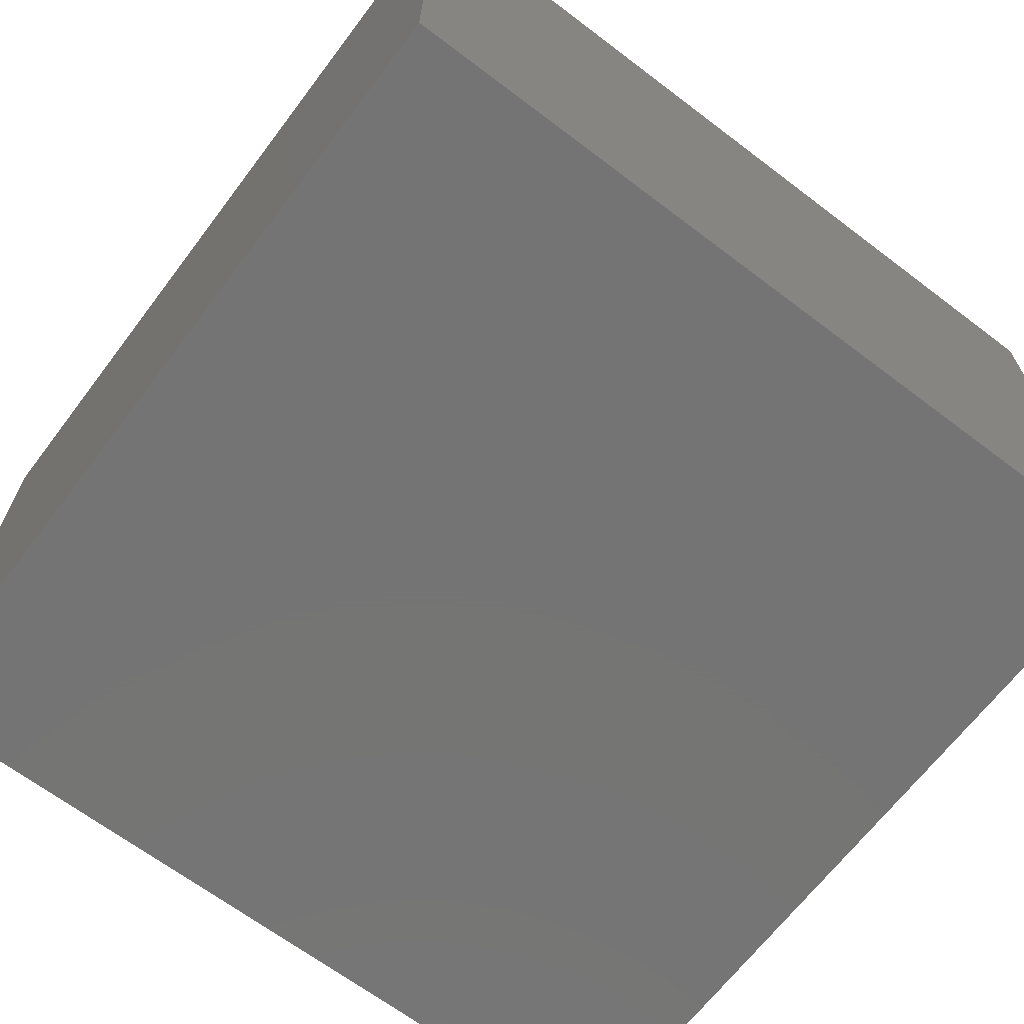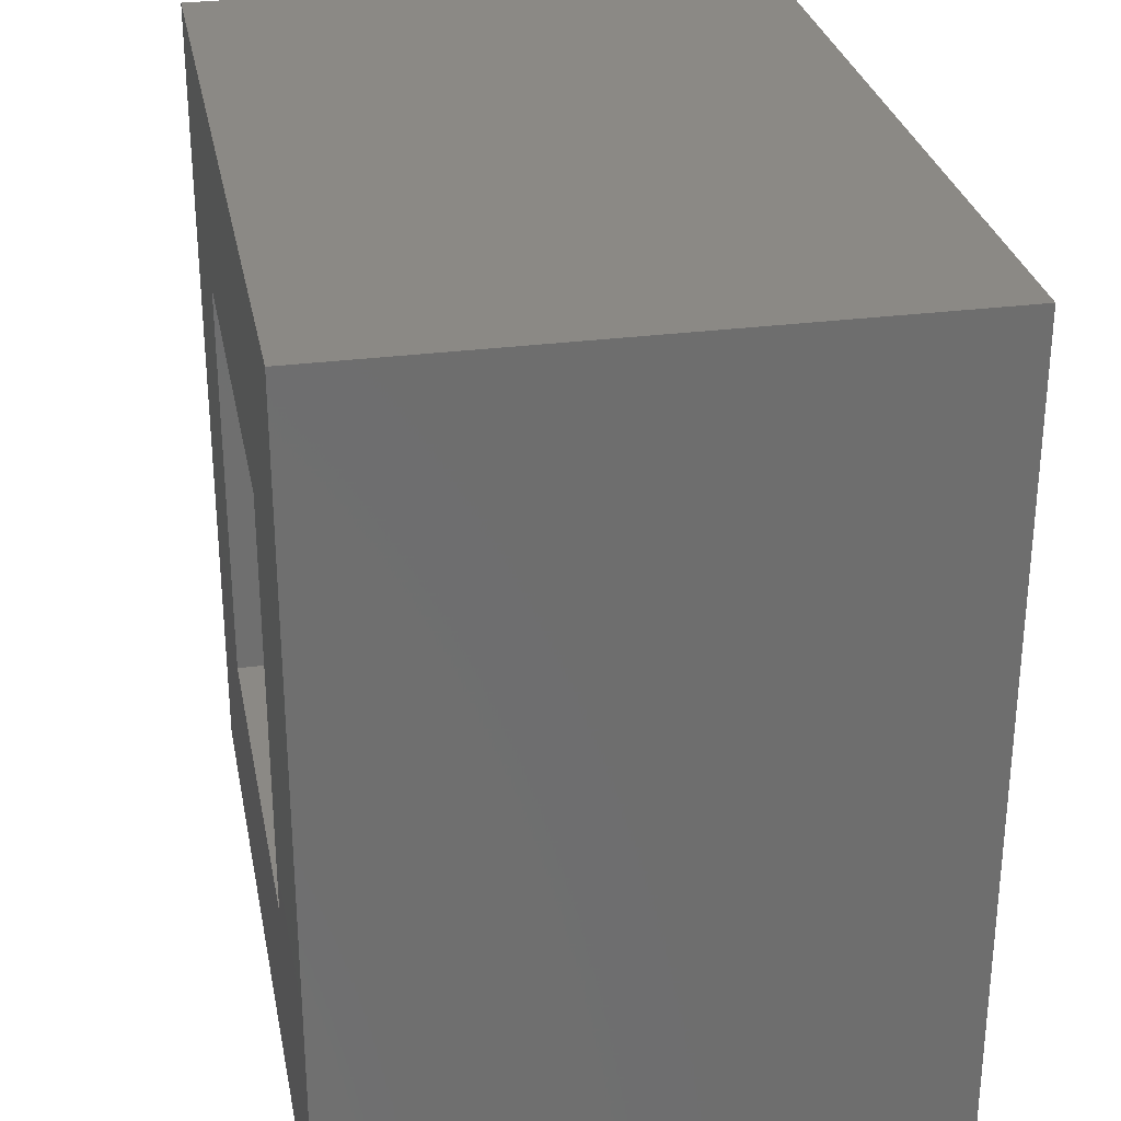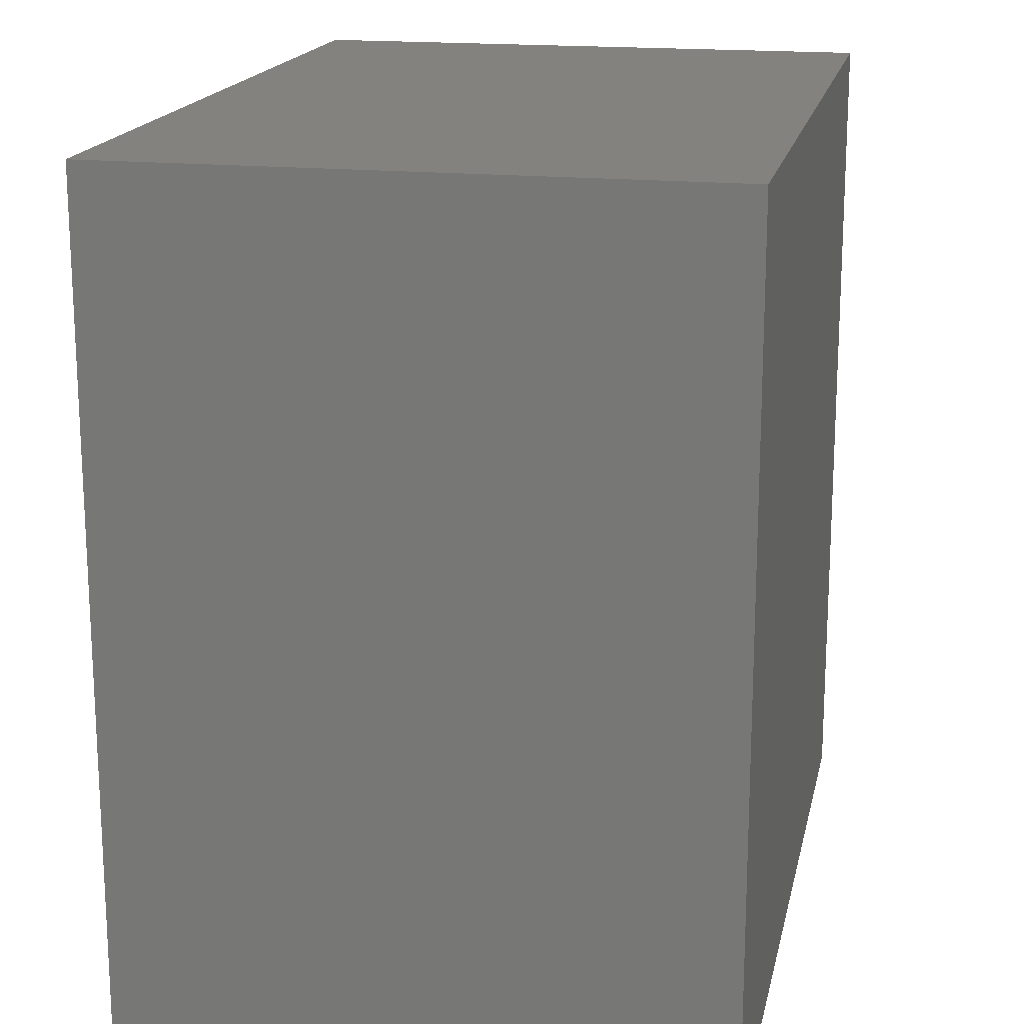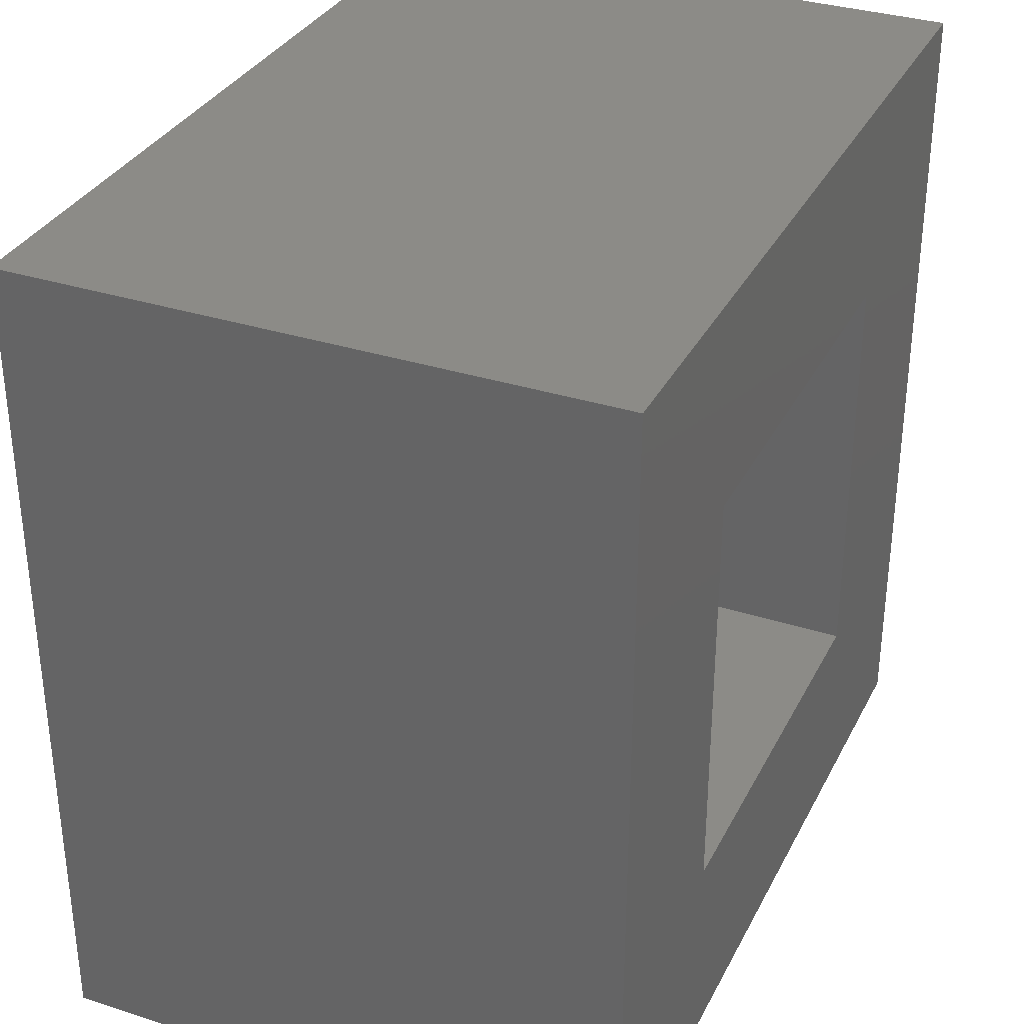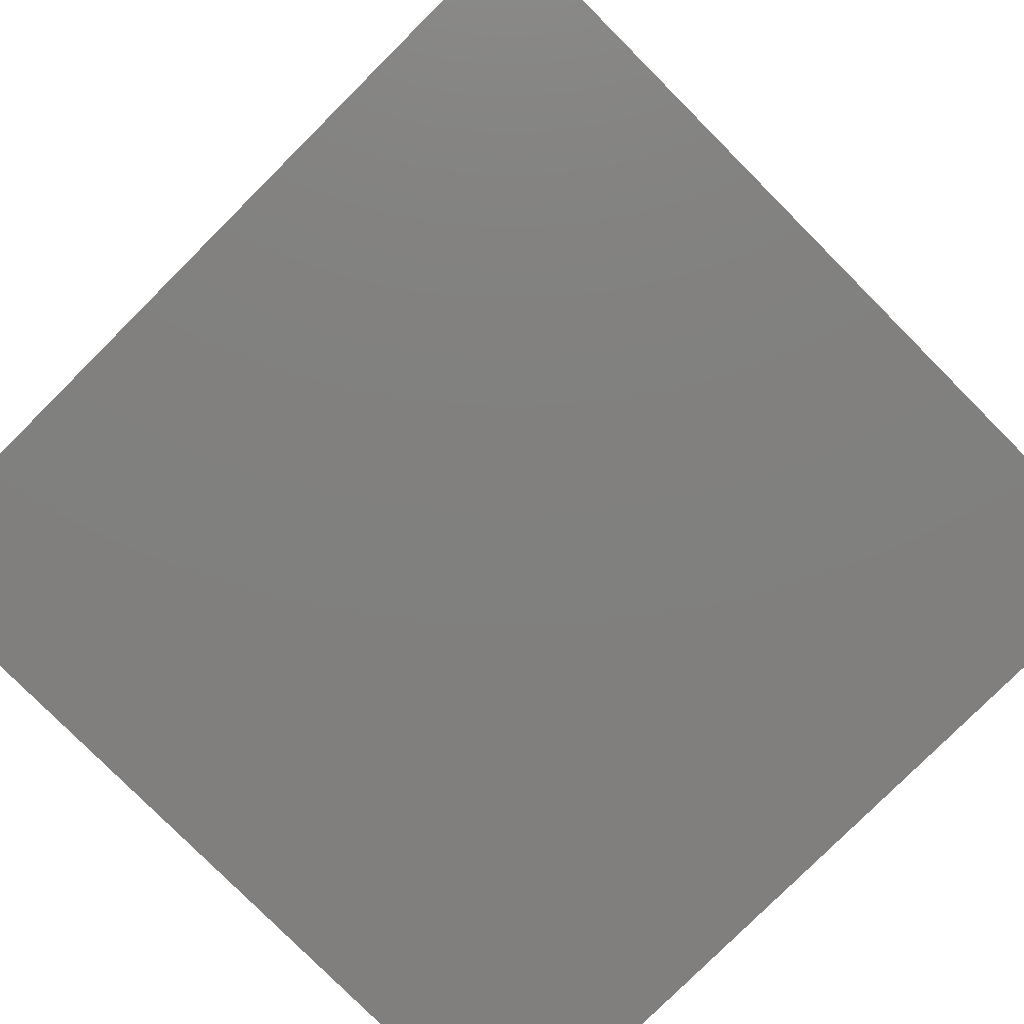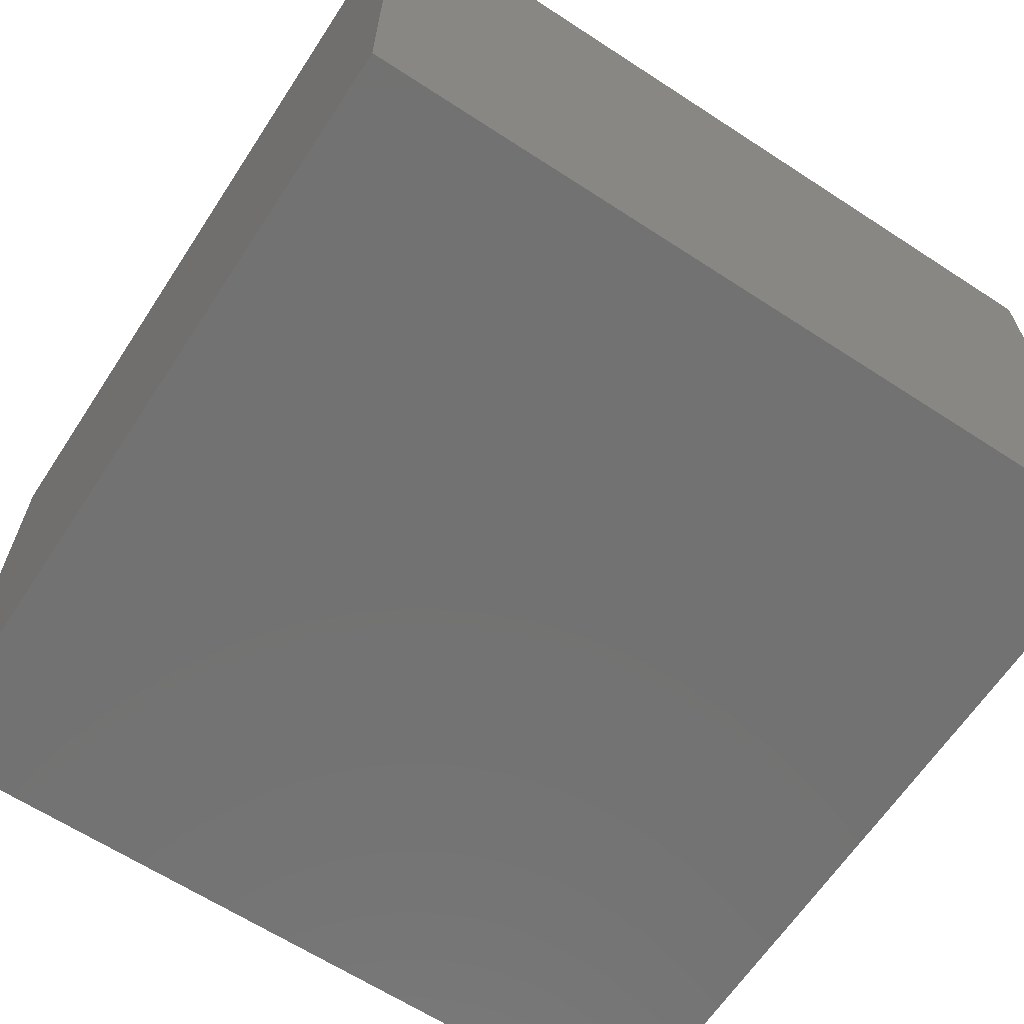
<metadata>
{"format":"stl","ext":"stl","renderer":"f3d","projection":"perspective","resolution":1024,"background":"white","views":[{"elev":-66.8,"azim":-127.2,"up":"+Z"},{"elev":29.3,"azim":79.1,"up":"+Y"},{"elev":17.5,"azim":101.7,"up":"+Y"},{"elev":33.3,"azim":-66.2,"up":"+Y"},{"elev":-80.0,"azim":-45.1,"up":"+Z"},{"elev":-64.2,"azim":-33.3,"up":"+Z"}]}
</metadata>
<code>
# stl→obj: 16 verts, 28 faces
v 0 0 0
v 0 0 7
v 0 10 0
v 0 10 7
v 10 0 0
v 10 0 7
v 10 10 0
v 10 10 7
v 2.5 2.5 7
v 2.5 7.5 7
v 7.5 2.5 7
v 7.5 7.5 7
v 2.5 2.5 3
v 2.5 7.5 3
v 7.5 2.5 3
v 7.5 7.5 3
f 1 2 3
f 3 2 4
f 2 1 5
f 6 2 5
f 1 3 5
f 5 3 7
f 3 4 7
f 7 4 8
f 9 2 6
f 10 4 9
f 11 9 6
f 4 2 9
f 8 4 10
f 8 12 6
f 8 10 12
f 12 11 6
f 6 5 7
f 8 6 7
f 9 13 14
f 10 9 14
f 13 9 15
f 15 9 11
f 15 11 16
f 16 11 12
f 10 14 16
f 12 10 16
f 14 13 15
f 16 14 15

</code>
